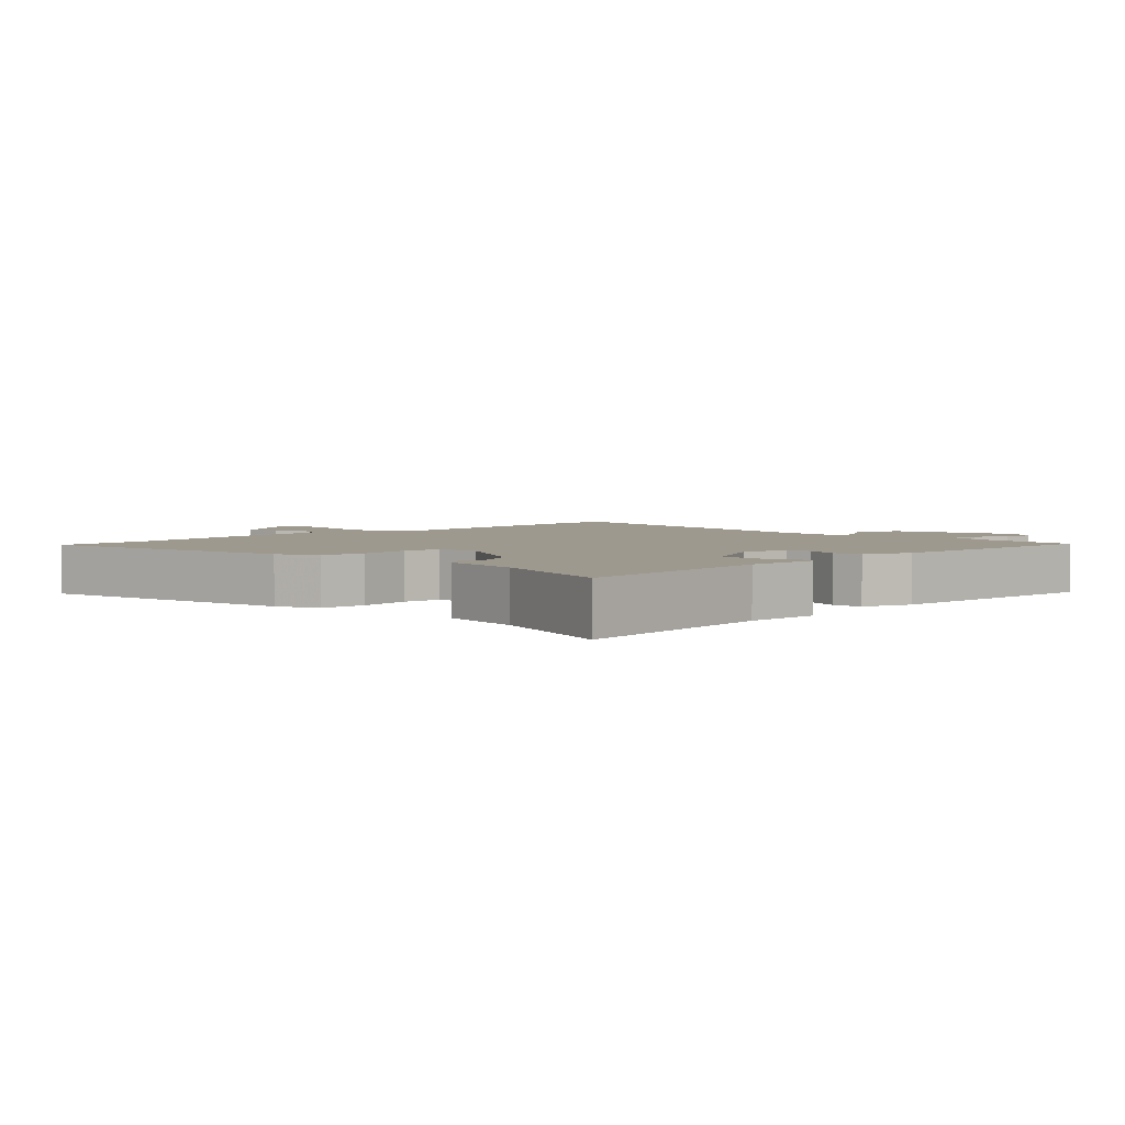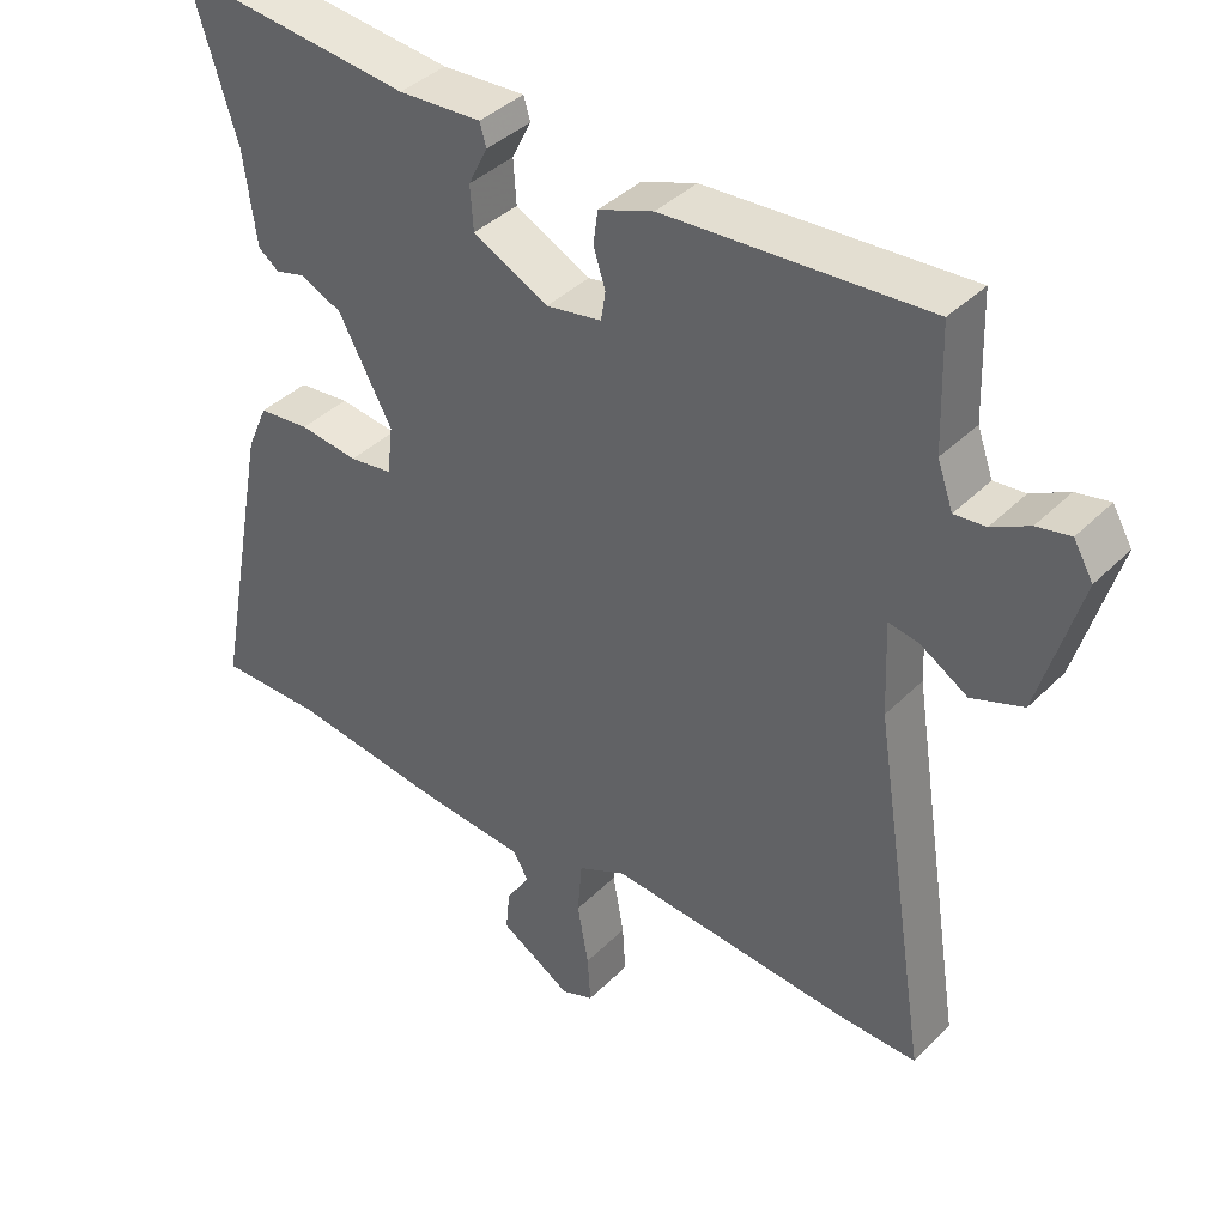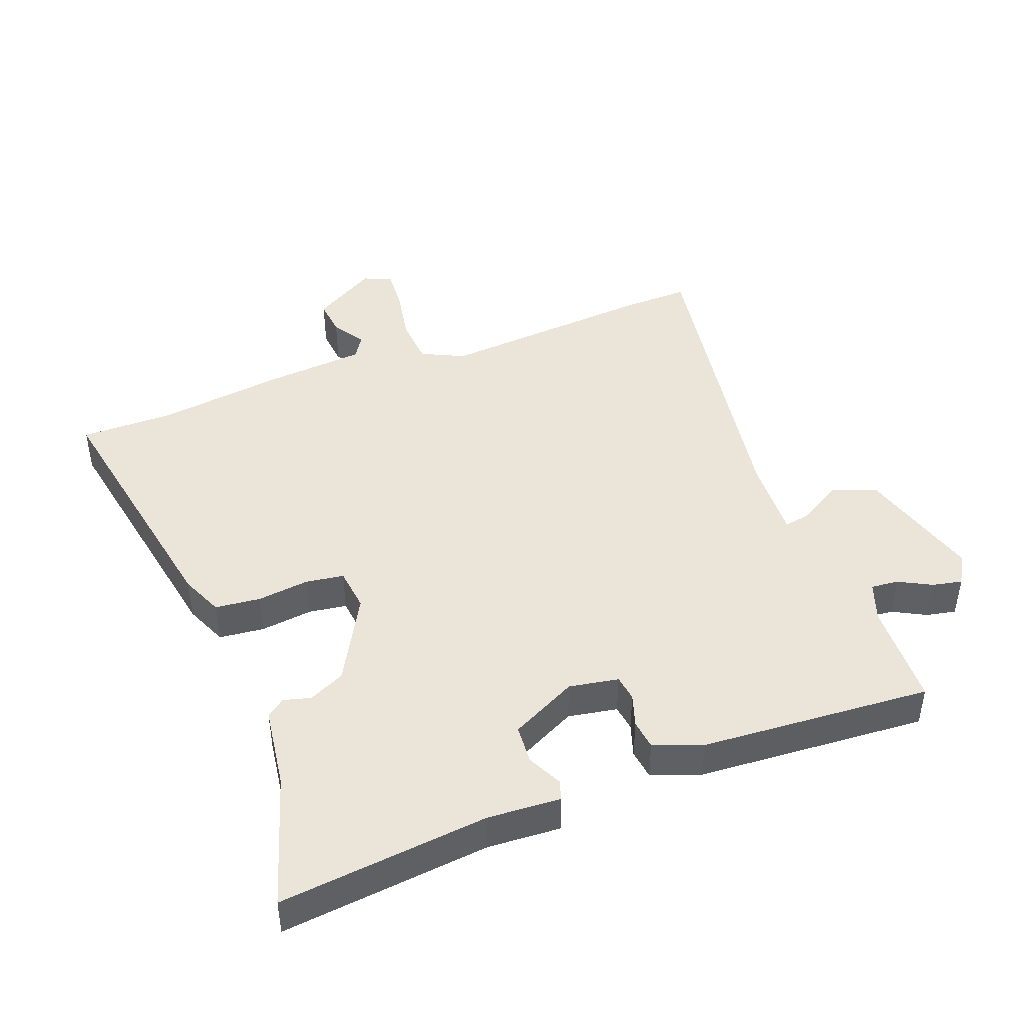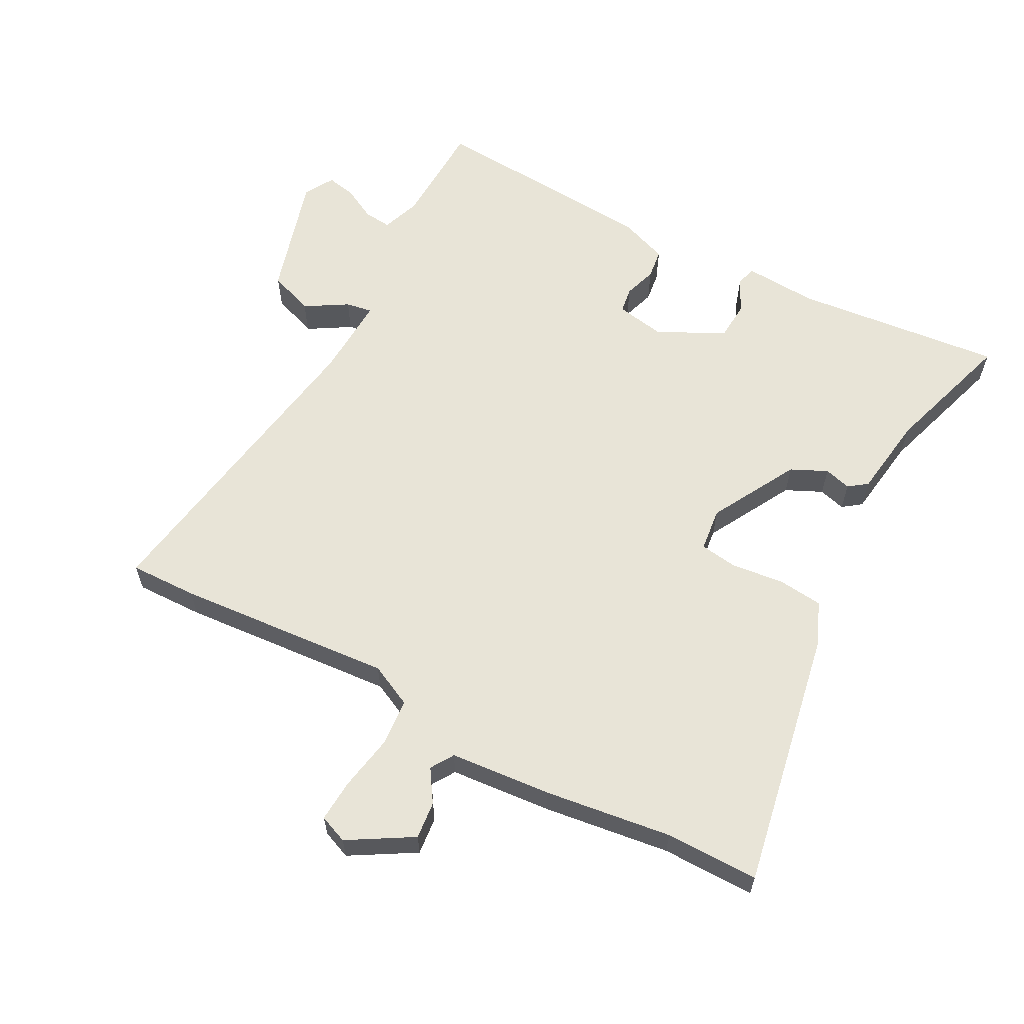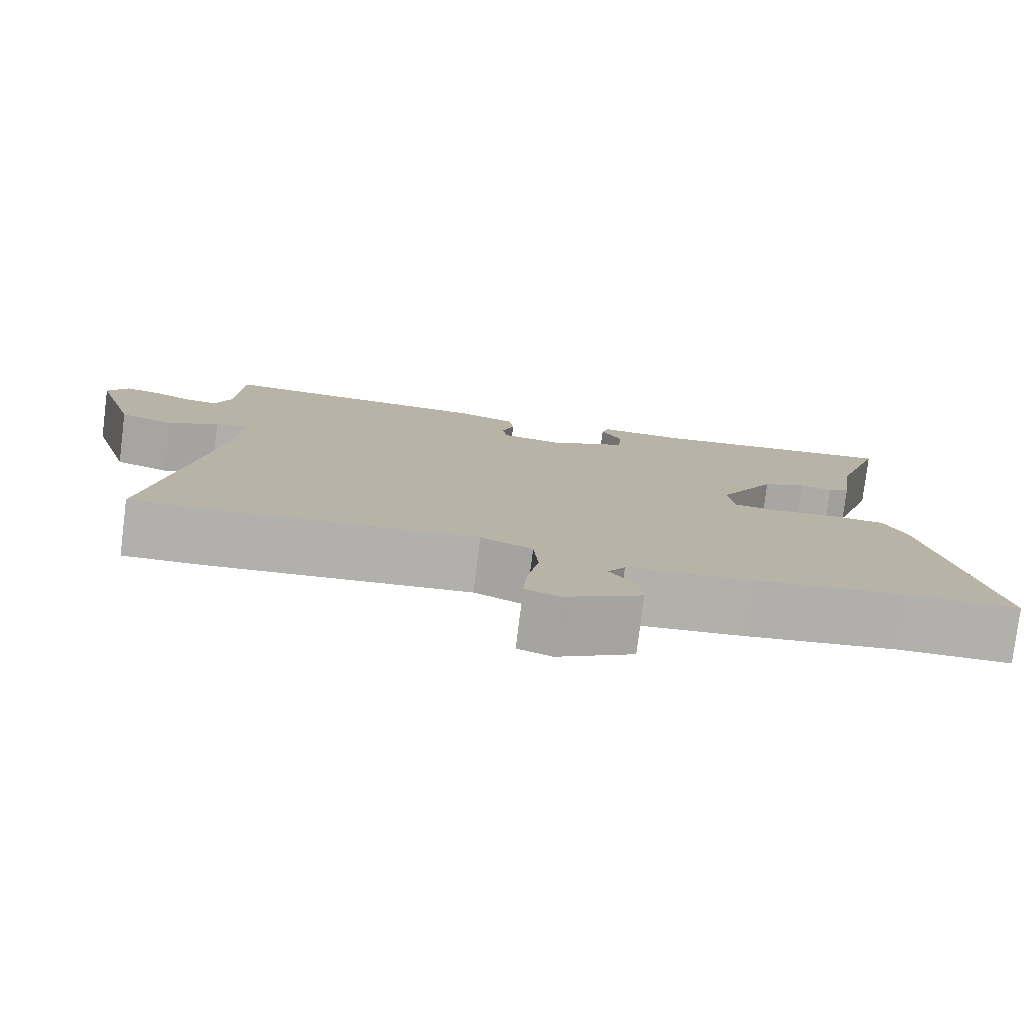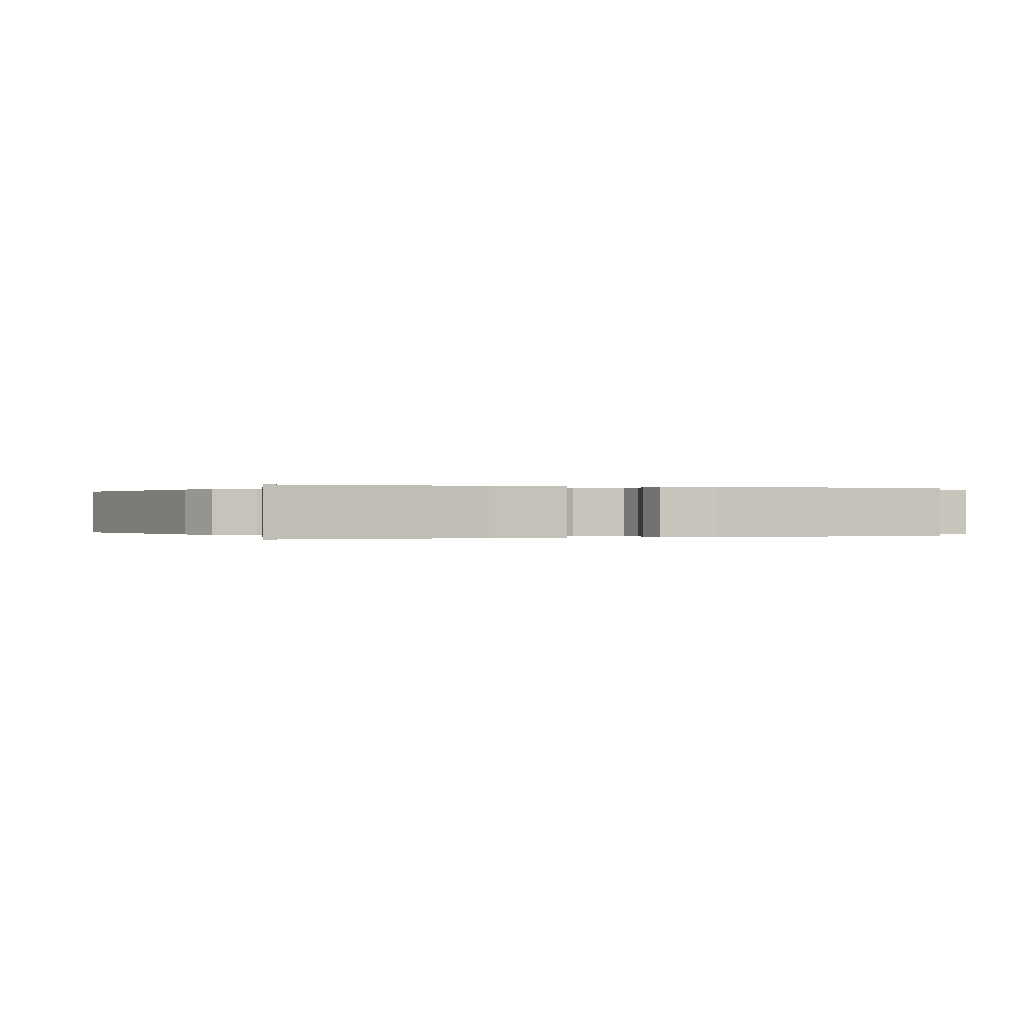
<metadata>
{"format":"obj","ext":"obj","renderer":"f3d","projection":"perspective","resolution":1024,"background":"white","views":[{"elev":3.5,"azim":-44.7,"up":"+Y"},{"elev":39.4,"azim":39.4,"up":"+Z"},{"elev":44.7,"azim":-20.5,"up":"+Y"},{"elev":61.3,"azim":-151.7,"up":"+Y"},{"elev":-78.8,"azim":172.9,"up":"+Z"},{"elev":0.0,"azim":-20.9,"up":"+Y"}]}
</metadata>
<code>
v -0.425 0.07 -0.5
v -0.567 0.07 -0.5
v -0.491 0.07 -0.102
v -0.463 0.07 -0.038
v -0.394 0.07 -0.031
v -0.315 0.07 -0.041
v -0.257 0.07 -0.033
v -0.249 0.07 0.033
v -0.321 0.07 0.165
v -0.376 0.07 0.191
v -0.417 0.07 0.18
v -0.445 0.07 0.201
v -0.462 0.07 0.326
v -0.524 0.07 0.526
v -0.206 0.07 0.491
v -0.095 0.07 0.497
v -0.086 0.07 0.467
v -0.112 0.07 0.415
v -0.108 0.07 0.356
v -0.007 0.07 0.305
v 0.068 0.07 0.318
v 0.074 0.07 0.357
v 0.058 0.07 0.407
v 0.064 0.07 0.452
v 0.138 0.07 0.479
v 0.489 0.07 0.501
v 0.494 0.07 0.34
v 0.515 0.07 0.281
v 0.557 0.07 0.285
v 0.607 0.07 0.311
v 0.652 0.07 0.32
v 0.678 0.07 0.275
v 0.623 0.07 0.088
v 0.554 0.07 0.063
v 0.49 0.07 0.102
v 0.45 0.07 0.109
v 0.455 0.07 -0.015
v 0.531 0.07 -0.501
v 0.428 0.07 -0.498
v 0.099 0.07 -0.47
v 0.034 0.07 -0.501
v 0.028 0.07 -0.574
v 0.043 0.07 -0.658
v 0.047 0.07 -0.723
v 0.004 0.07 -0.74
v -0.093 0.07 -0.682
v -0.087 0.07 -0.625
v -0.055 0.07 -0.576
v -0.077 0.07 -0.541
v -0.231 0.07 -0.527
v -0.425 0 -0.5
v -0.567 0 -0.5
v -0.491 0 -0.102
v -0.463 0 -0.038
v -0.394 0 -0.031
v -0.315 0 -0.041
v -0.257 0 -0.033
v -0.249 0 0.033
v -0.321 0 0.165
v -0.376 0 0.191
v -0.417 0 0.18
v -0.445 0 0.201
v -0.462 0 0.326
v -0.524 0 0.526
v -0.206 0 0.491
v -0.095 0 0.497
v -0.086 0 0.467
v -0.112 0 0.415
v -0.108 0 0.356
v -0.007 0 0.305
v 0.068 0 0.318
v 0.074 0 0.357
v 0.058 0 0.407
v 0.064 0 0.452
v 0.138 0 0.479
v 0.489 0 0.501
v 0.494 0 0.34
v 0.515 0 0.281
v 0.557 0 0.285
v 0.607 0 0.311
v 0.652 0 0.32
v 0.678 0 0.275
v 0.623 0 0.088
v 0.554 0 0.063
v 0.49 0 0.102
v 0.45 0 0.109
v 0.455 0 -0.015
v 0.531 0 -0.501
v 0.428 0 -0.498
v 0.099 0 -0.47
v 0.034 0 -0.501
v 0.028 0 -0.574
v 0.043 0 -0.658
v 0.047 0 -0.723
v 0.004 0 -0.74
v -0.093 0 -0.682
v -0.087 0 -0.625
v -0.055 0 -0.576
v -0.077 0 -0.541
v -0.231 0 -0.527
f 49 50 1
f 46 47 48
f 45 46 48
f 44 45 48
f 43 44 48
f 42 43 48
f 41 42 48 49
f 40 41 49 1
f 37 38 39 40
f 1 2 3
f 40 1 3
f 37 40 3
f 36 37 3
f 33 34 35
f 32 33 35
f 31 32 35
f 30 31 35
f 29 30 35
f 28 29 35 36
f 27 28 36
f 26 27 36
f 25 26 36
f 24 25 36
f 23 24 36
f 22 23 36
f 21 22 36
f 20 21 36
f 15 16 17 18
f 15 18 19
f 14 15 19
f 13 14 19
f 13 19 20
f 12 13 20
f 11 12 20
f 10 11 20
f 3 4 5 6
f 3 6 7
f 36 3 7
f 9 10 20 36
f 8 9 36
f 7 8 36
f 51 100 99
f 98 97 96
f 98 96 95
f 98 95 94
f 98 94 93
f 98 93 92
f 99 98 92 91
f 51 99 91 90
f 90 89 88 87
f 53 52 51
f 53 51 90
f 53 90 87
f 53 87 86
f 85 84 83
f 85 83 82
f 85 82 81
f 85 81 80
f 85 80 79
f 86 85 79 78
f 86 78 77
f 86 77 76
f 86 76 75
f 86 75 74
f 86 74 73
f 86 73 72
f 86 72 71
f 86 71 70
f 68 67 66 65
f 69 68 65
f 69 65 64
f 69 64 63
f 70 69 63
f 70 63 62
f 70 62 61
f 70 61 60
f 56 55 54 53
f 57 56 53
f 57 53 86
f 86 70 60 59
f 86 59 58
f 86 58 57
f 1 51 52 2
f 2 52 53 3
f 3 53 54 4
f 4 54 55 5
f 5 55 56 6
f 6 56 57 7
f 7 57 58 8
f 8 58 59 9
f 9 59 60 10
f 10 60 61 11
f 11 61 62 12
f 12 62 63 13
f 13 63 64 14
f 14 64 65 15
f 15 65 66 16
f 16 66 67 17
f 17 67 68 18
f 18 68 69 19
f 19 69 70 20
f 20 70 71 21
f 21 71 72 22
f 22 72 73 23
f 23 73 74 24
f 24 74 75 25
f 25 75 76 26
f 26 76 77 27
f 27 77 78 28
f 28 78 79 29
f 29 79 80 30
f 30 80 81 31
f 31 81 82 32
f 32 82 83 33
f 33 83 84 34
f 34 84 85 35
f 35 85 86 36
f 36 86 87 37
f 37 87 88 38
f 38 88 89 39
f 39 89 90 40
f 40 90 91 41
f 41 91 92 42
f 42 92 93 43
f 43 93 94 44
f 44 94 95 45
f 45 95 96 46
f 46 96 97 47
f 47 97 98 48
f 48 98 99 49
f 49 99 100 50
f 50 100 51 1

</code>
